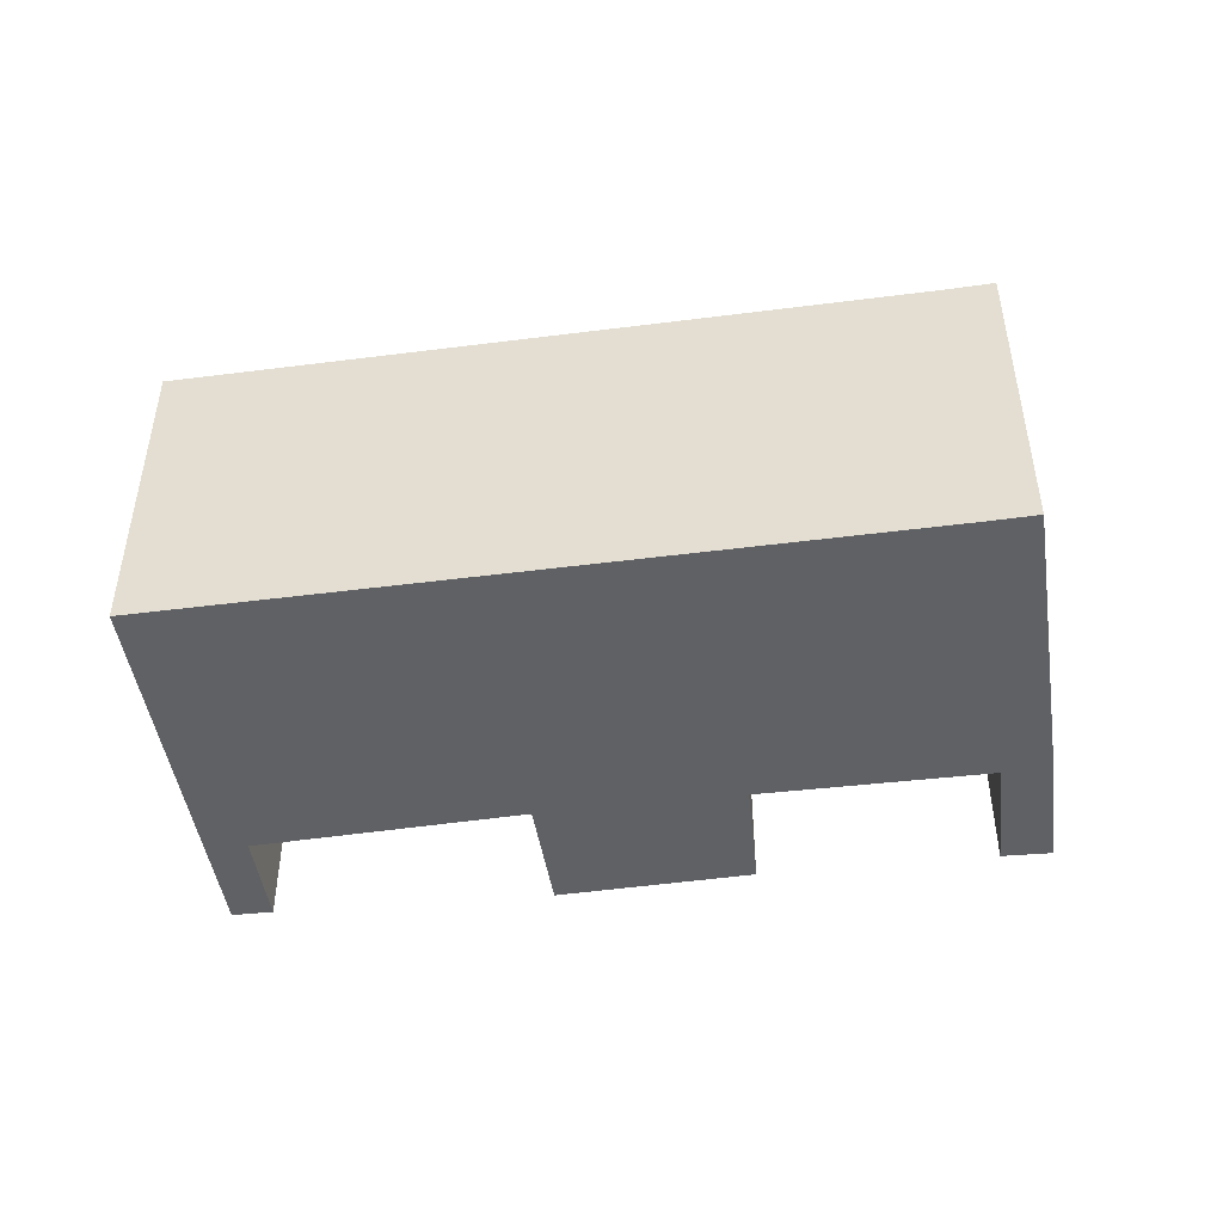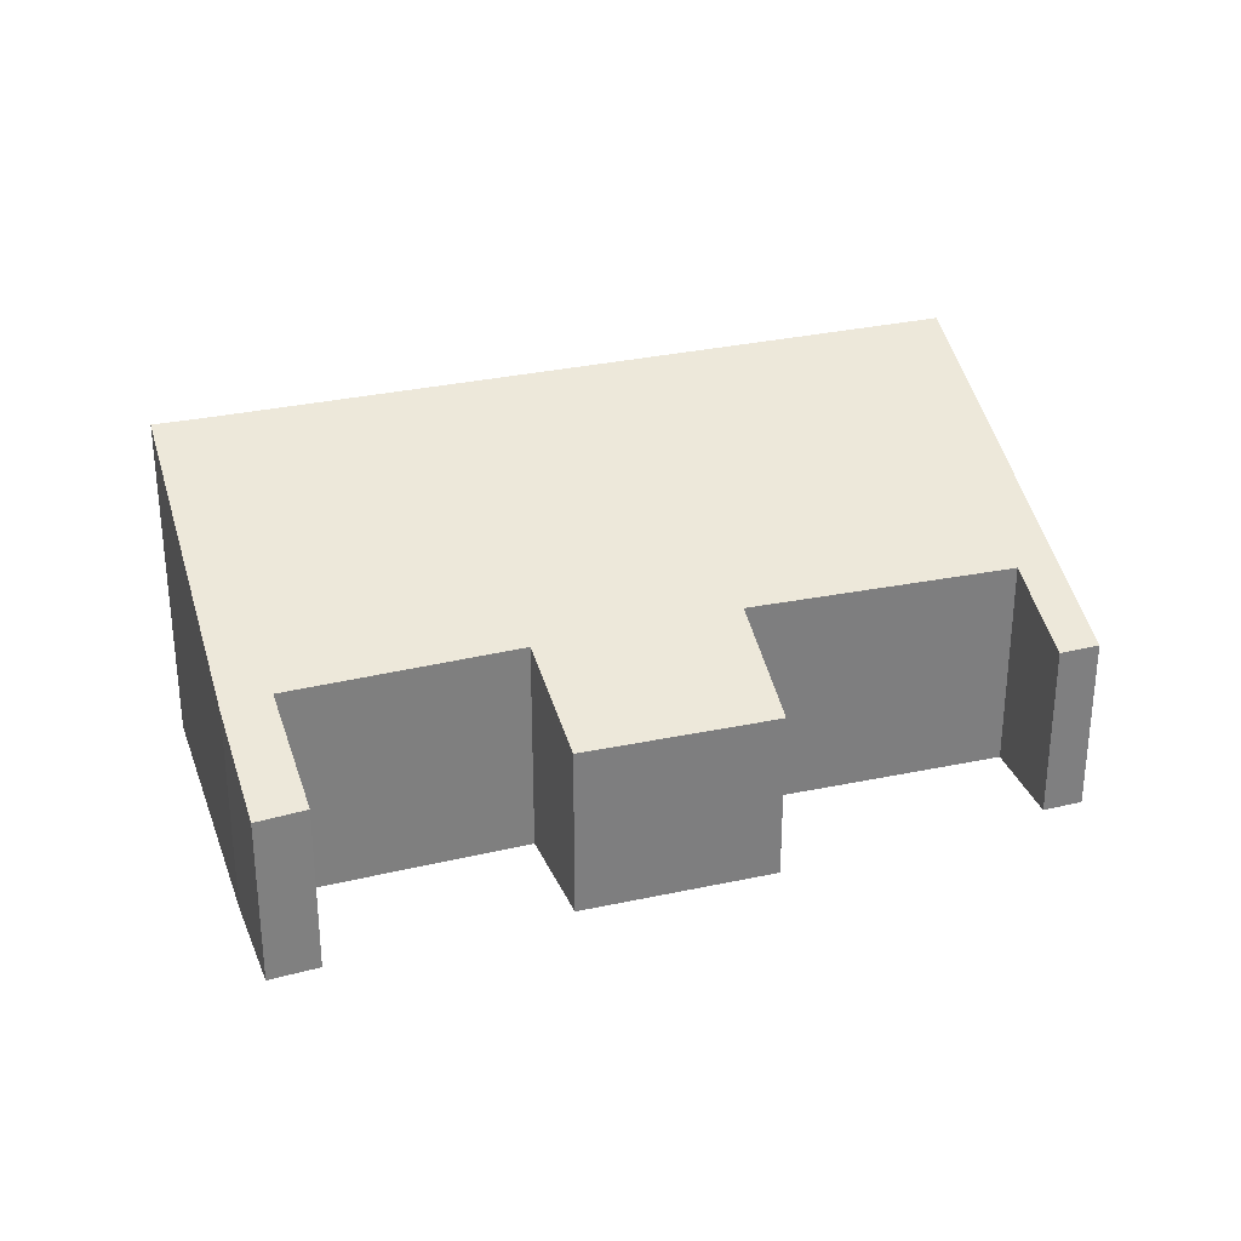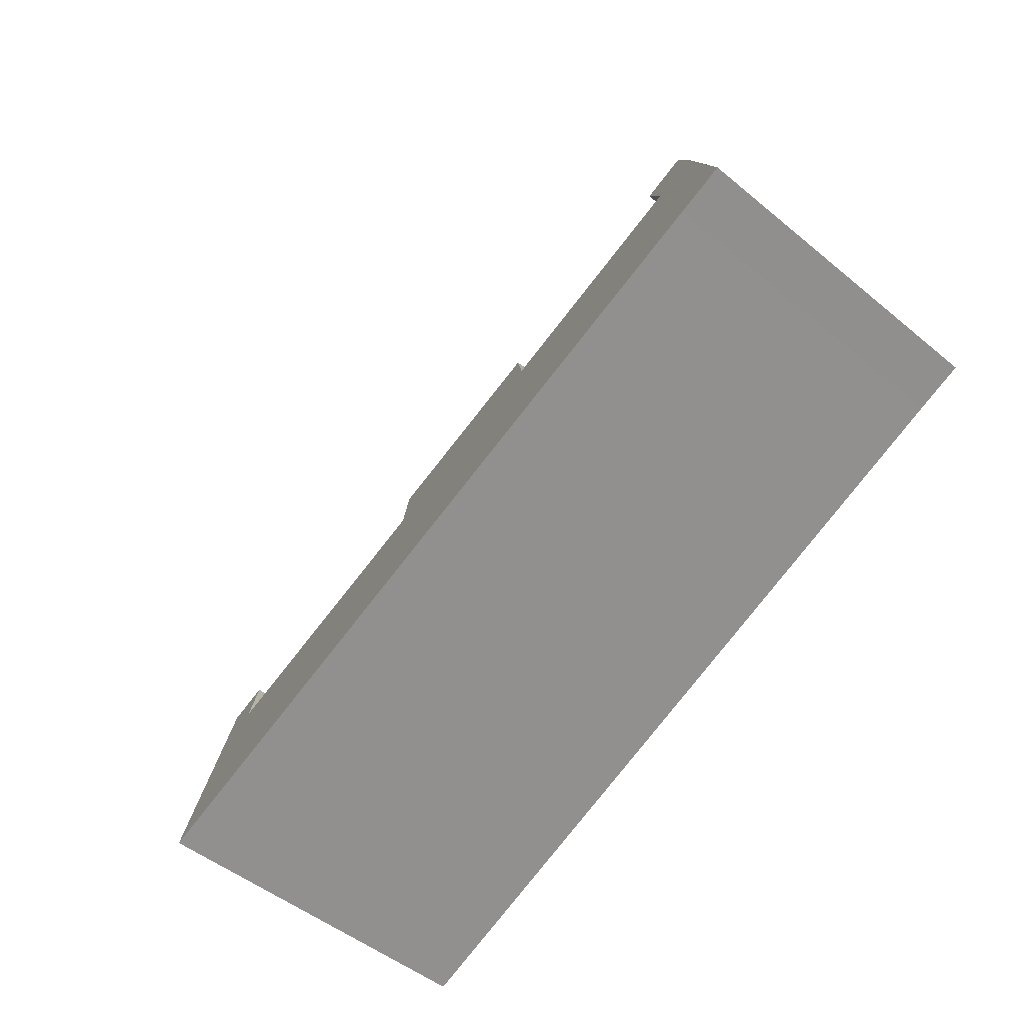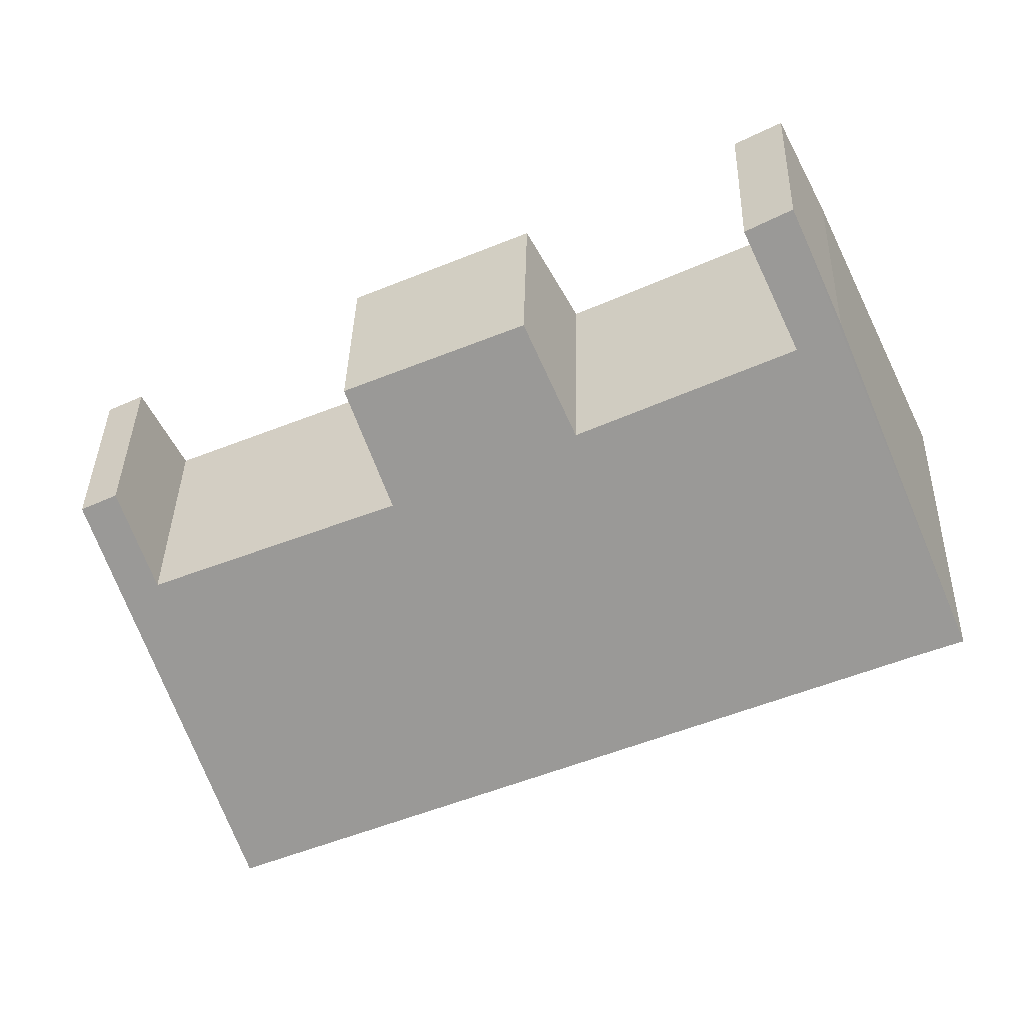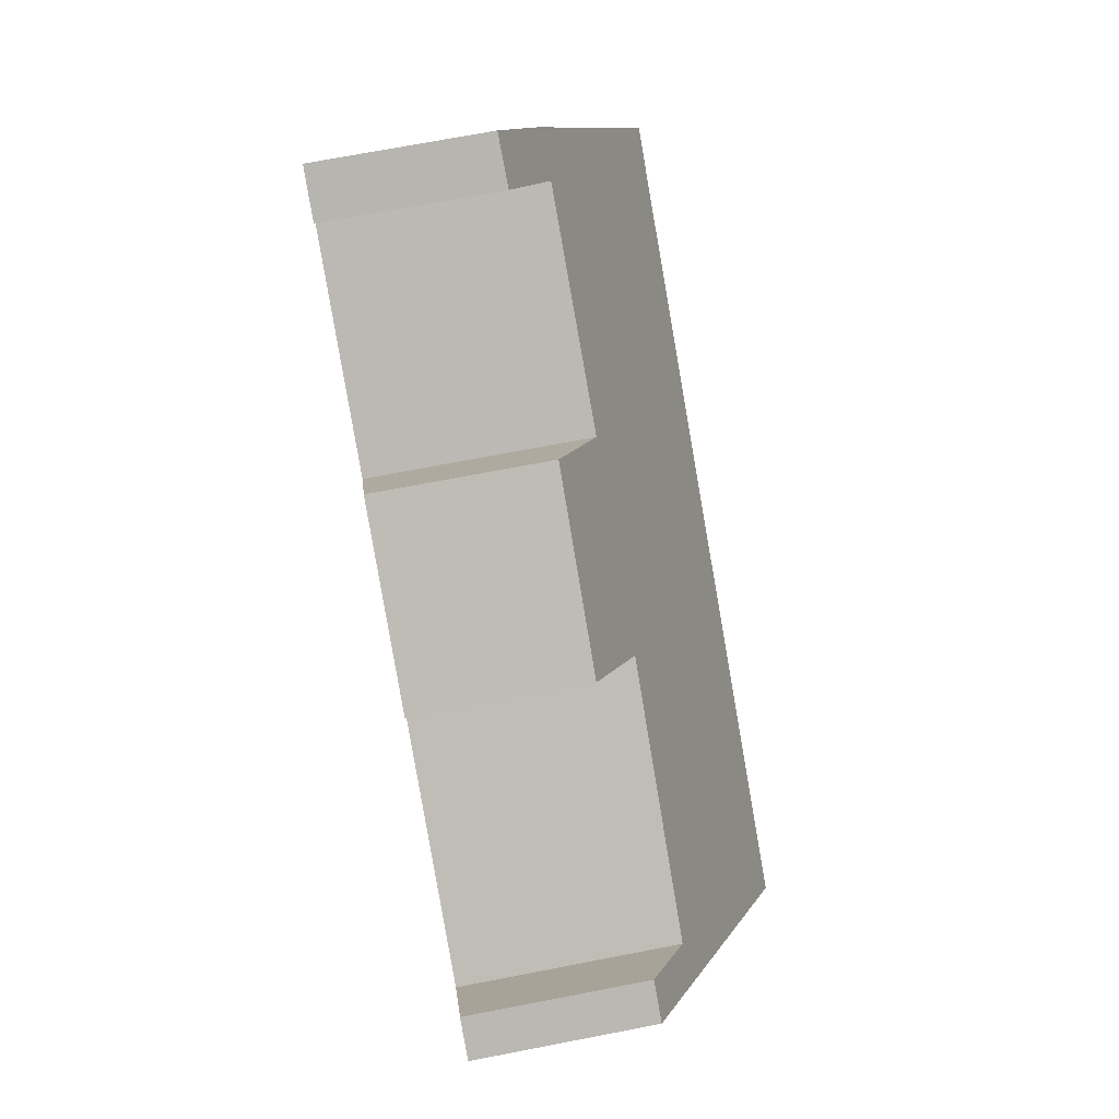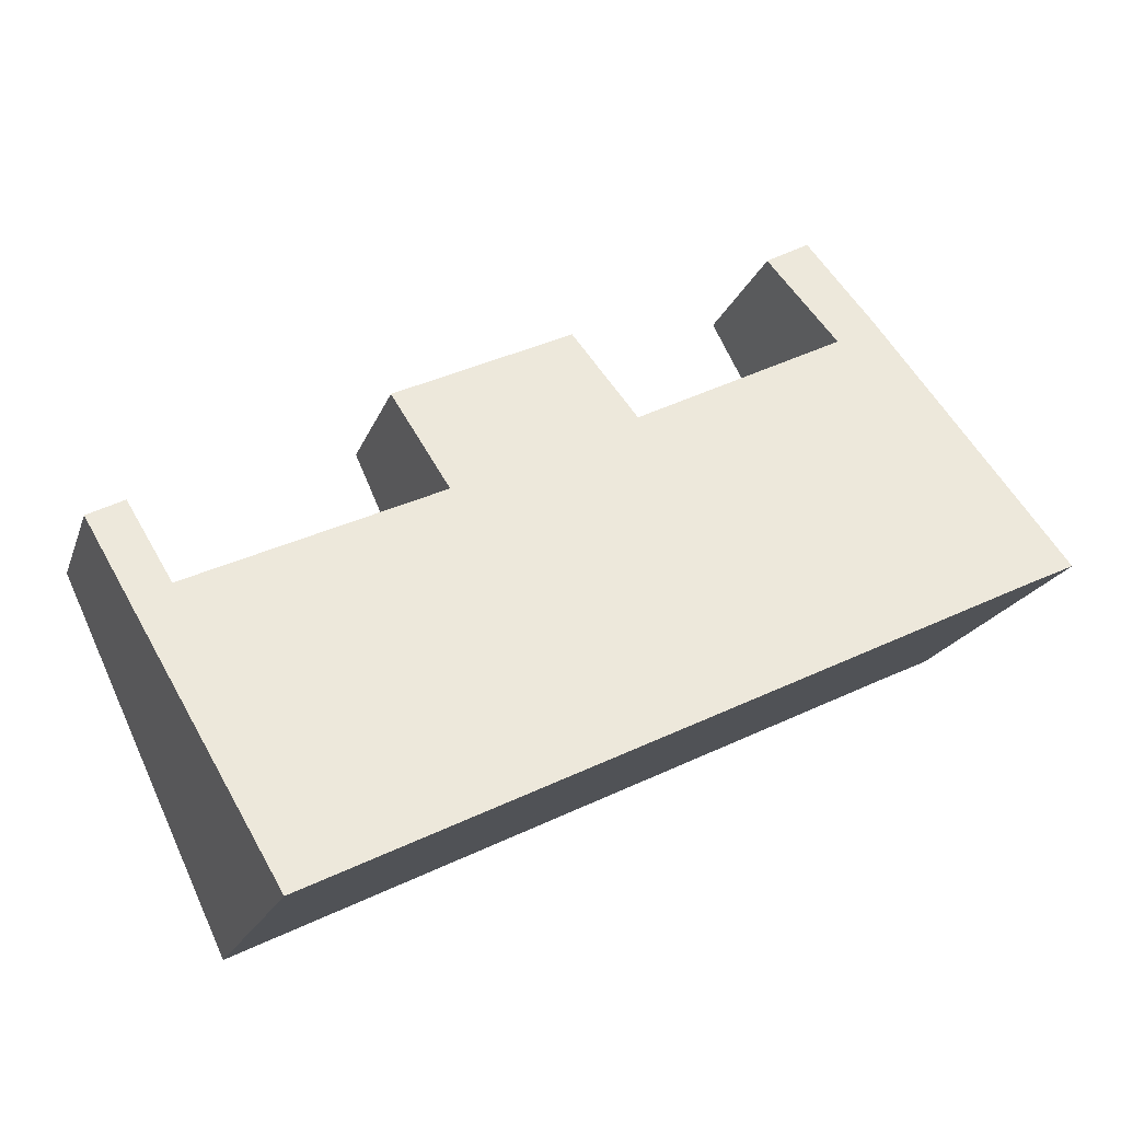
<metadata>
{"format":"obj","ext":"obj","renderer":"f3d","projection":"perspective","resolution":1024,"background":"white","views":[{"elev":-47.6,"azim":-146.3,"up":"+Y"},{"elev":30.4,"azim":7.3,"up":"+Y"},{"elev":-47.0,"azim":-133.4,"up":"+Z"},{"elev":38.6,"azim":-178.6,"up":"+Z"},{"elev":71.2,"azim":79.1,"up":"+Z"},{"elev":-18.3,"azim":164.2,"up":"+Z"}]}
</metadata>
<code>
v  2.059 1.858 4.297
v  0 3.776 2.312e-16
v  1.503 2.354 3.198
v  2.555 1.871 4.025
v  0.147 3.775 -0.068
v  1.949 2.39 2.885
v  10.01 1.966 0.216
v  9.138 2.397 -0.555
v  9.593 1.962 0.425
v  0.51 3.773 -0.236
v  4.288 2.408 1.722
v  8.075 3.776 -3.844
v  4.876 1.904 2.829
v  6.34 2.422 0.706
v  6.879 1.893 1.906
v  8.138 3.776 -3.874
v  1.503 -1.958e-16 3.198
v  2.059 -2.631e-16 4.297
v  4.288 -1.054e-16 1.722
v  4.876 -1.732e-16 2.829
v  9.138 3.398e-17 -0.555
v  9.593 -2.602e-17 0.425
v  0 0 0
v  2.555 -2.465e-16 4.025
v  1.949 -1.767e-16 2.885
v  6.879 -1.167e-16 1.906
v  6.34 -4.323e-17 0.706
v  10.01 -1.323e-17 0.216
v  8.138 2.372e-16 -3.874
v  8.075 2.354e-16 -3.844
v  0.51 1.445e-17 -0.236
v  0.147 4.164e-18 -0.068
g defaultobject
f 1 2 3
f 2 1 4
f 2 4 5
f 5 4 6
f 7 8 9
f 6 10 5
f 10 6 11
f 10 11 12
f 12 11 13
f 12 13 14
f 14 13 15
f 12 14 8
f 12 8 7
f 12 7 16
f 17 1 3
f 1 17 18
f 19 13 11
f 13 19 20
f 21 9 8
f 9 21 22
f 23 3 2
f 3 23 17
f 1 24 4
f 24 1 18
f 6 19 11
f 19 6 25
f 20 15 13
f 15 20 26
f 27 8 14
f 8 27 21
f 9 28 7
f 28 9 22
f 4 25 6
f 25 4 24
f 15 27 14
f 27 15 26
f 7 29 16
f 29 7 28
f 29 12 16
f 12 29 10
f 10 29 30
f 10 30 31
f 10 31 5
f 5 31 2
f 2 31 23
f 23 31 32
f 22 21 28
f 18 25 24
f 25 18 32
f 32 18 23
f 23 18 17
f 28 30 29
f 30 28 21
f 30 21 31
f 31 21 27
f 31 27 26
f 31 26 19
f 19 26 20
f 31 19 25
f 31 25 32

</code>
